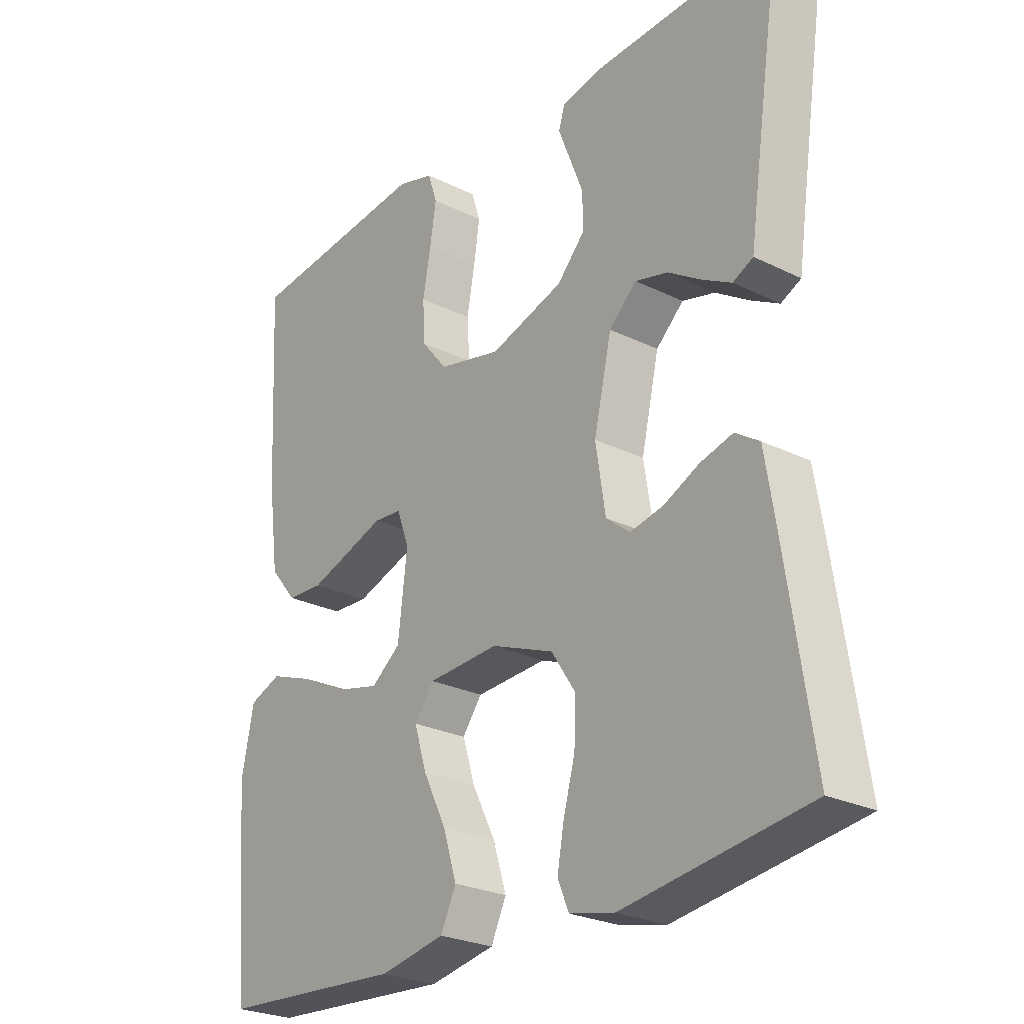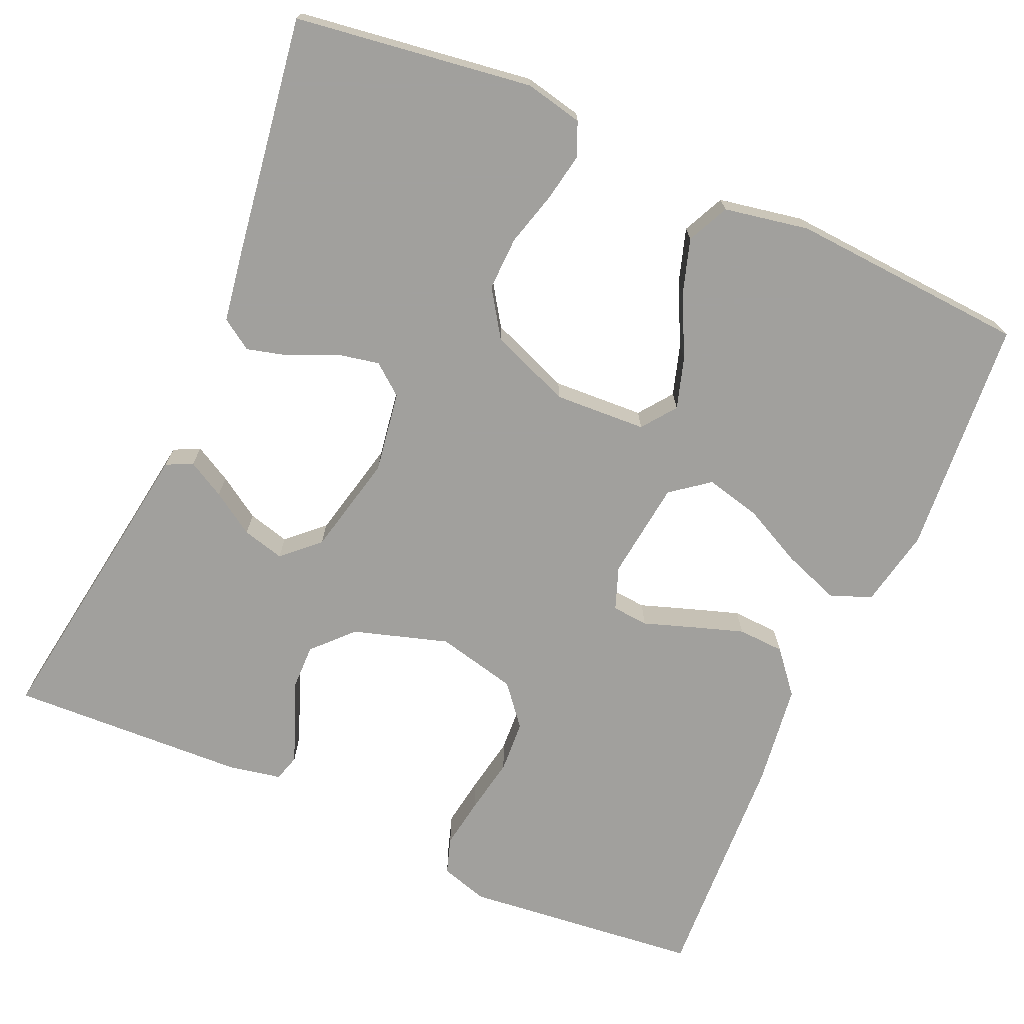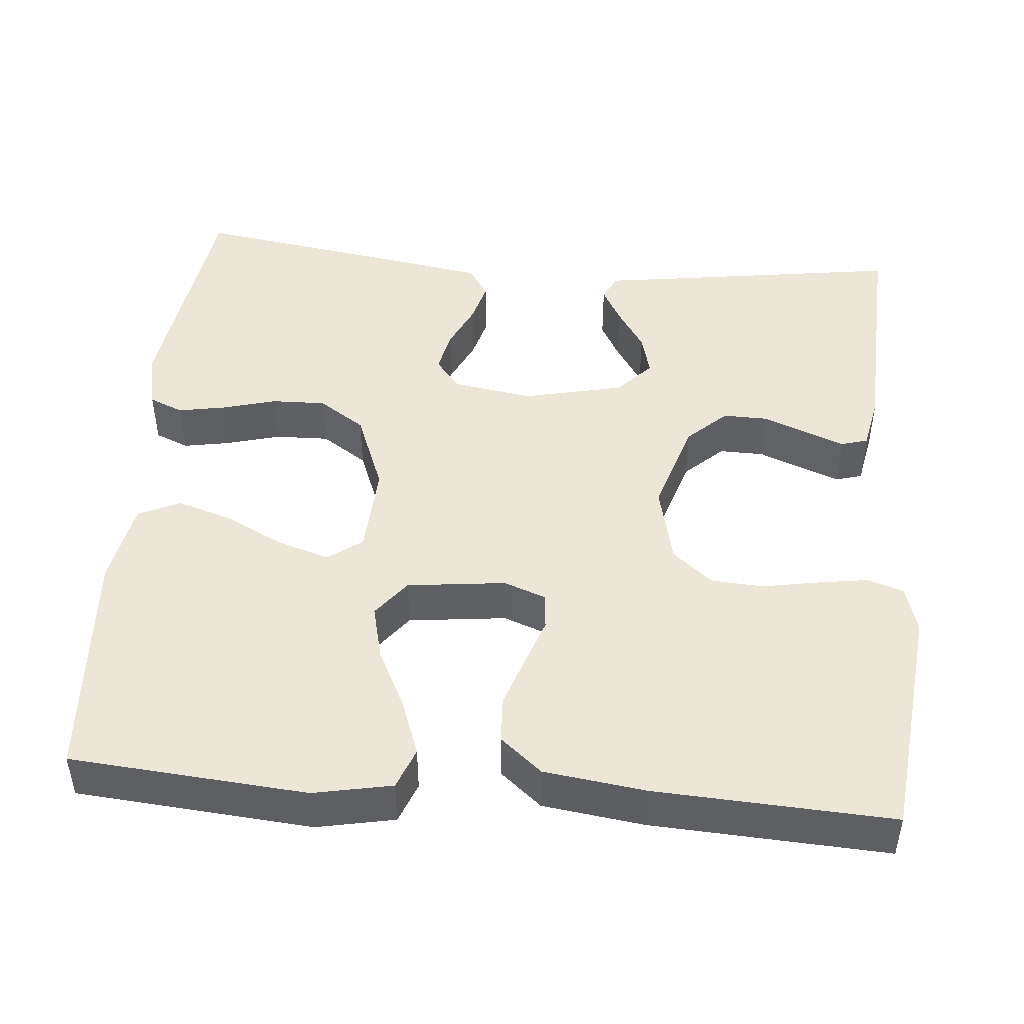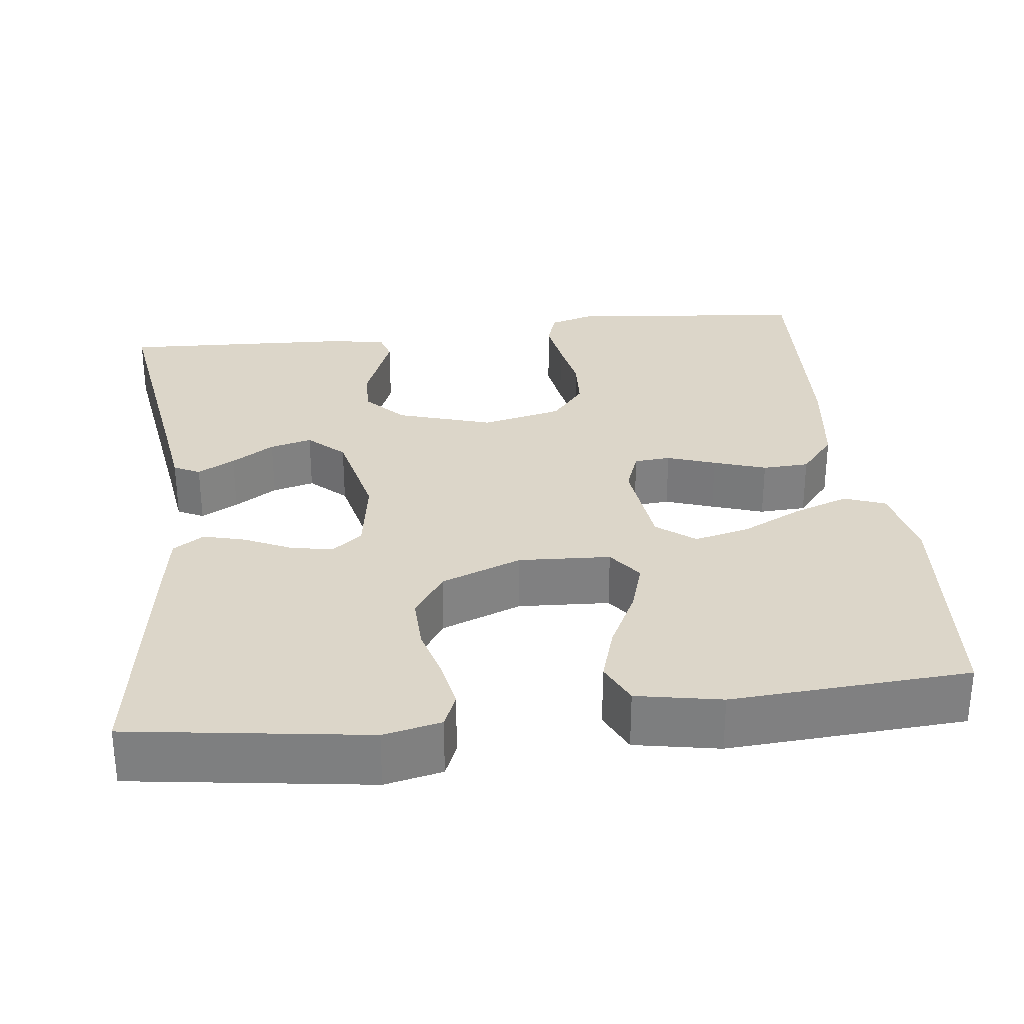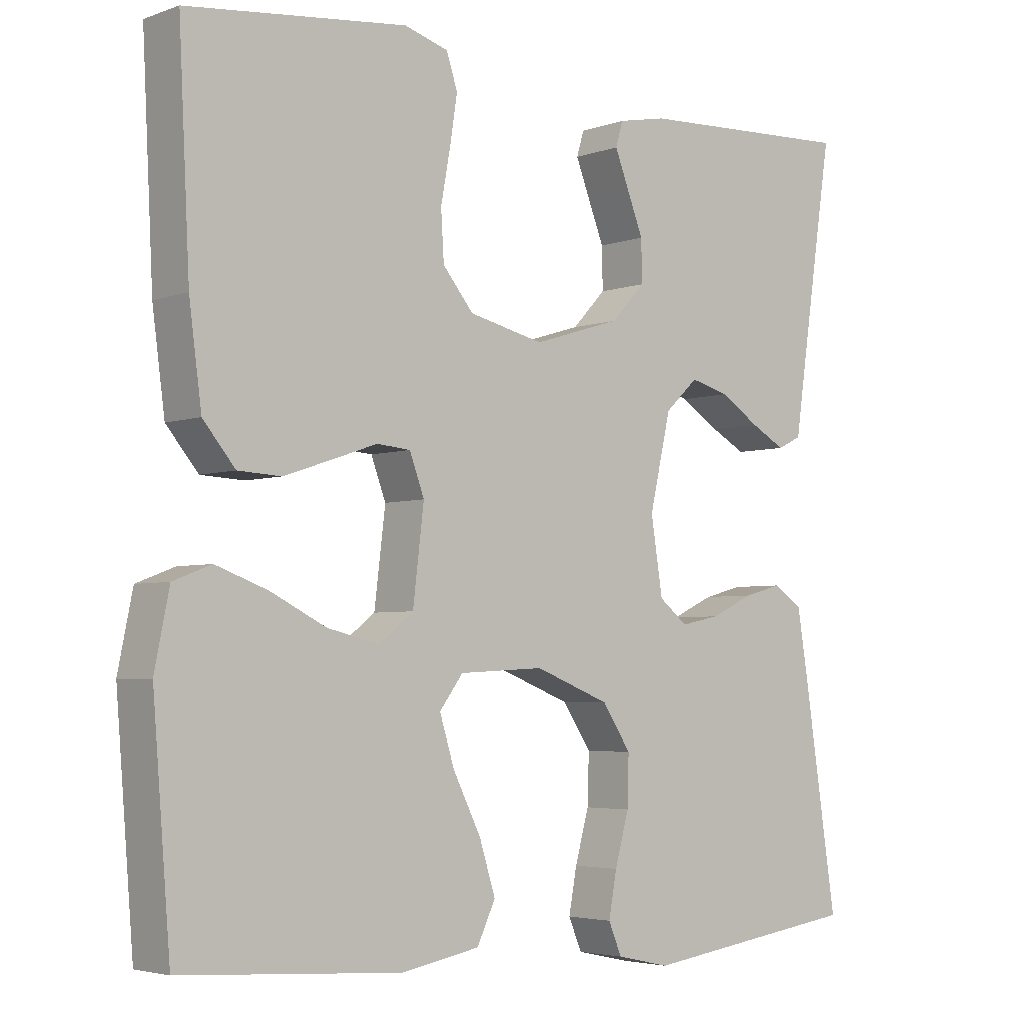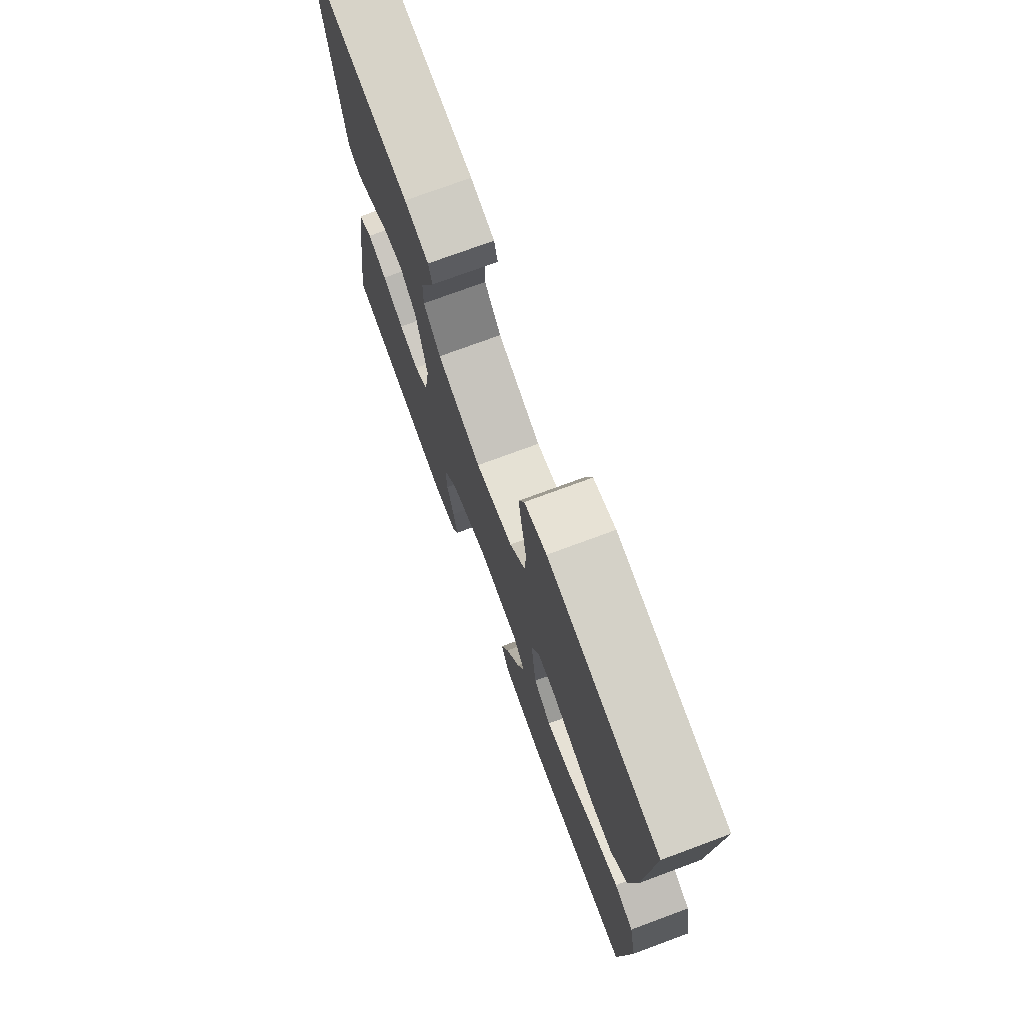
<metadata>
{"format":"obj","ext":"obj","renderer":"f3d","projection":"perspective","resolution":1024,"background":"white","views":[{"elev":-25.7,"azim":51.8,"up":"+Z"},{"elev":-71.7,"azim":156.2,"up":"+Y"},{"elev":46.6,"azim":-84.9,"up":"+Y"},{"elev":30.2,"azim":173.3,"up":"+Y"},{"elev":-4.0,"azim":-40.8,"up":"+Z"},{"elev":74.7,"azim":-110.3,"up":"+Z"}]}
</metadata>
<code>
v 0.5 0.07 -0.5
v 0.2 0.07 -0.542
v 0.127 0.07 -0.526
v 0.109 0.07 -0.483
v 0.12 0.07 -0.423
v 0.139 0.07 -0.354
v 0.141 0.07 -0.286
v 0.102 0.07 -0.227
v 0 0.07 -0.187
v -0.116 0.07 -0.193
v -0.148 0.07 -0.236
v -0.128 0.07 -0.301
v -0.09 0.07 -0.377
v -0.068 0.07 -0.447
v -0.093 0.07 -0.5
v -0.2 0.07 -0.52
v -0.5 0.07 -0.5
v -0.524 0.07 -0.2
v -0.504 0.07 -0.101
v -0.452 0.07 -0.081
v -0.381 0.07 -0.107
v -0.305 0.07 -0.145
v -0.235 0.07 -0.162
v -0.187 0.07 -0.125
v -0.172 0.07 0
v -0.192 0.07 0.054
v -0.238 0.07 0.058
v -0.299 0.07 0.037
v -0.365 0.07 0.015
v -0.424 0.07 0.018
v -0.468 0.07 0.071
v -0.485 0.07 0.2
v -0.5 0.07 0.5
v -0.2 0.07 0.532
v -0.14 0.07 0.514
v -0.125 0.07 0.468
v -0.135 0.07 0.404
v -0.148 0.07 0.333
v -0.144 0.07 0.267
v -0.102 0.07 0.216
v 0 0.07 0.192
v 0.12 0.07 0.229
v 0.166 0.07 0.278
v 0.165 0.07 0.335
v 0.143 0.07 0.391
v 0.124 0.07 0.44
v 0.134 0.07 0.474
v 0.2 0.07 0.487
v 0.5 0.07 0.5
v 0.455 0.07 0.2
v 0.442 0.07 0.11
v 0.409 0.07 0.094
v 0.362 0.07 0.12
v 0.308 0.07 0.155
v 0.255 0.07 0.169
v 0.21 0.07 0.127
v 0.181 0.07 0
v 0.197 0.07 -0.102
v 0.236 0.07 -0.133
v 0.29 0.07 -0.122
v 0.348 0.07 -0.095
v 0.401 0.07 -0.081
v 0.44 0.07 -0.107
v 0.455 0.07 -0.2
v 0.5 0 -0.5
v 0.2 0 -0.542
v 0.127 0 -0.526
v 0.109 0 -0.483
v 0.12 0 -0.423
v 0.139 0 -0.354
v 0.141 0 -0.286
v 0.102 0 -0.227
v 0 0 -0.187
v -0.116 0 -0.193
v -0.148 0 -0.236
v -0.128 0 -0.301
v -0.09 0 -0.377
v -0.068 0 -0.447
v -0.093 0 -0.5
v -0.2 0 -0.52
v -0.5 0 -0.5
v -0.524 0 -0.2
v -0.504 0 -0.101
v -0.452 0 -0.081
v -0.381 0 -0.107
v -0.305 0 -0.145
v -0.235 0 -0.162
v -0.187 0 -0.125
v -0.172 0 0
v -0.192 0 0.054
v -0.238 0 0.058
v -0.299 0 0.037
v -0.365 0 0.015
v -0.424 0 0.018
v -0.468 0 0.071
v -0.485 0 0.2
v -0.5 0 0.5
v -0.2 0 0.532
v -0.14 0 0.514
v -0.125 0 0.468
v -0.135 0 0.404
v -0.148 0 0.333
v -0.144 0 0.267
v -0.102 0 0.216
v 0 0 0.192
v 0.12 0 0.229
v 0.166 0 0.278
v 0.165 0 0.335
v 0.143 0 0.391
v 0.124 0 0.44
v 0.134 0 0.474
v 0.2 0 0.487
v 0.5 0 0.5
v 0.455 0 0.2
v 0.442 0 0.11
v 0.409 0 0.094
v 0.362 0 0.12
v 0.308 0 0.155
v 0.255 0 0.169
v 0.21 0 0.127
v 0.181 0 0
v 0.197 0 -0.102
v 0.236 0 -0.133
v 0.29 0 -0.122
v 0.348 0 -0.095
v 0.401 0 -0.081
v 0.44 0 -0.107
v 0.455 0 -0.2
f 4 5 6
f 3 4 6
f 2 3 6
f 1 2 6
f 64 1 6
f 63 64 6
f 62 63 6
f 61 62 6
f 60 61 6
f 59 60 6 7
f 58 59 7 8
f 57 58 8 9
f 56 57 9 10
f 52 53 54
f 51 52 54
f 50 51 54
f 50 54 55
f 49 50 55
f 48 49 55
f 47 48 55
f 46 47 55
f 45 46 55
f 44 45 55
f 43 44 55 56
f 36 37 38
f 35 36 38
f 34 35 38
f 33 34 38
f 32 33 38
f 31 32 38
f 30 31 38
f 29 30 38
f 28 29 38
f 27 28 38
f 26 27 38 39
f 25 26 39 40
f 20 21 22
f 19 20 22
f 18 19 22
f 17 18 22
f 16 17 22
f 15 16 22
f 14 15 22
f 13 14 22
f 12 13 22
f 11 12 22 23
f 10 11 23 24
f 56 10 24
f 43 56 24
f 42 43 24
f 41 42 24 25
f 25 40 41
f 70 69 68
f 70 68 67
f 70 67 66
f 70 66 65
f 70 65 128
f 70 128 127
f 70 127 126
f 70 126 125
f 70 125 124
f 71 70 124 123
f 72 71 123 122
f 73 72 122 121
f 74 73 121 120
f 118 117 116
f 118 116 115
f 118 115 114
f 119 118 114
f 119 114 113
f 119 113 112
f 119 112 111
f 119 111 110
f 119 110 109
f 119 109 108
f 120 119 108 107
f 102 101 100
f 102 100 99
f 102 99 98
f 102 98 97
f 102 97 96
f 102 96 95
f 102 95 94
f 102 94 93
f 102 93 92
f 102 92 91
f 103 102 91 90
f 104 103 90 89
f 86 85 84
f 86 84 83
f 86 83 82
f 86 82 81
f 86 81 80
f 86 80 79
f 86 79 78
f 86 78 77
f 86 77 76
f 87 86 76 75
f 88 87 75 74
f 88 74 120
f 88 120 107
f 88 107 106
f 89 88 106 105
f 105 104 89
f 1 65 66 2
f 2 66 67 3
f 3 67 68 4
f 4 68 69 5
f 5 69 70 6
f 6 70 71 7
f 7 71 72 8
f 8 72 73 9
f 9 73 74 10
f 10 74 75 11
f 11 75 76 12
f 12 76 77 13
f 13 77 78 14
f 14 78 79 15
f 15 79 80 16
f 16 80 81 17
f 17 81 82 18
f 18 82 83 19
f 19 83 84 20
f 20 84 85 21
f 21 85 86 22
f 22 86 87 23
f 23 87 88 24
f 24 88 89 25
f 25 89 90 26
f 26 90 91 27
f 27 91 92 28
f 28 92 93 29
f 29 93 94 30
f 30 94 95 31
f 31 95 96 32
f 32 96 97 33
f 33 97 98 34
f 34 98 99 35
f 35 99 100 36
f 36 100 101 37
f 37 101 102 38
f 38 102 103 39
f 39 103 104 40
f 40 104 105 41
f 41 105 106 42
f 42 106 107 43
f 43 107 108 44
f 44 108 109 45
f 45 109 110 46
f 46 110 111 47
f 47 111 112 48
f 48 112 113 49
f 49 113 114 50
f 50 114 115 51
f 51 115 116 52
f 52 116 117 53
f 53 117 118 54
f 54 118 119 55
f 55 119 120 56
f 56 120 121 57
f 57 121 122 58
f 58 122 123 59
f 59 123 124 60
f 60 124 125 61
f 61 125 126 62
f 62 126 127 63
f 63 127 128 64
f 64 128 65 1

</code>
